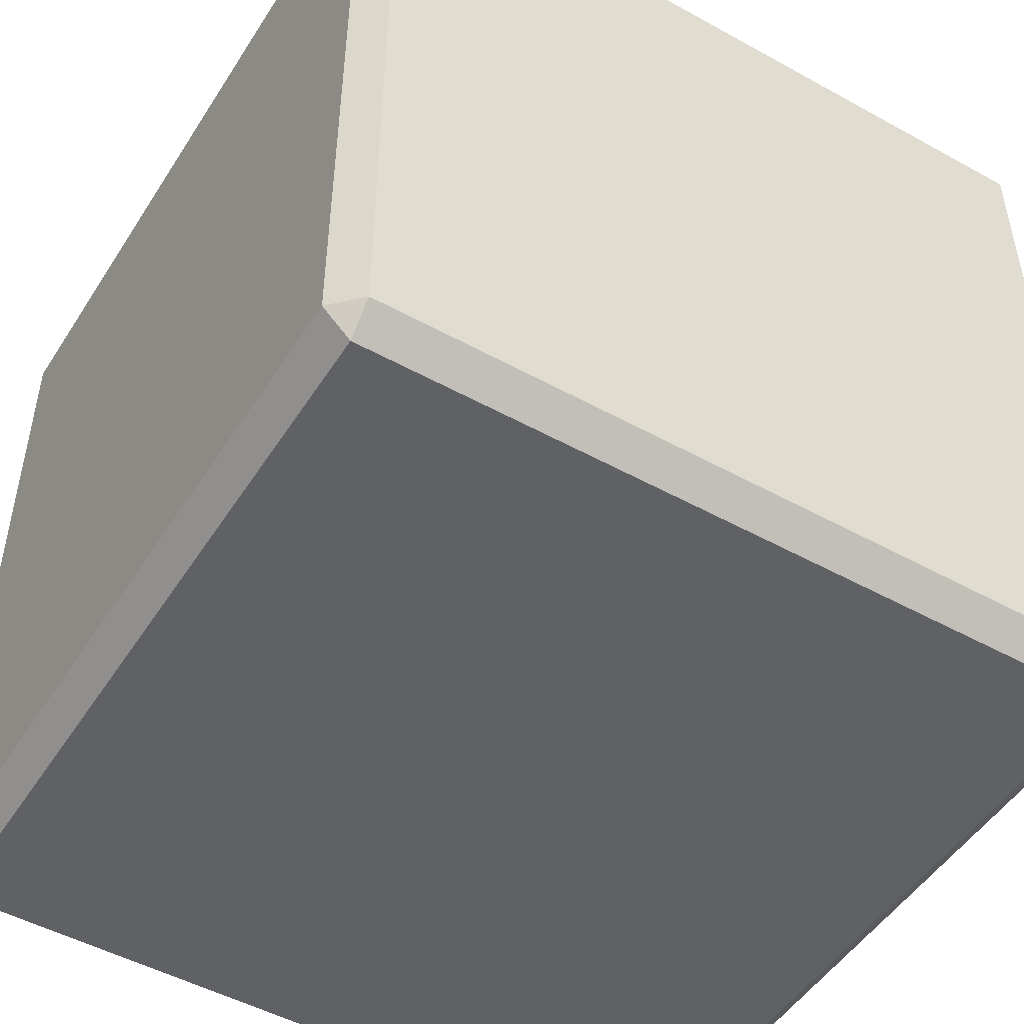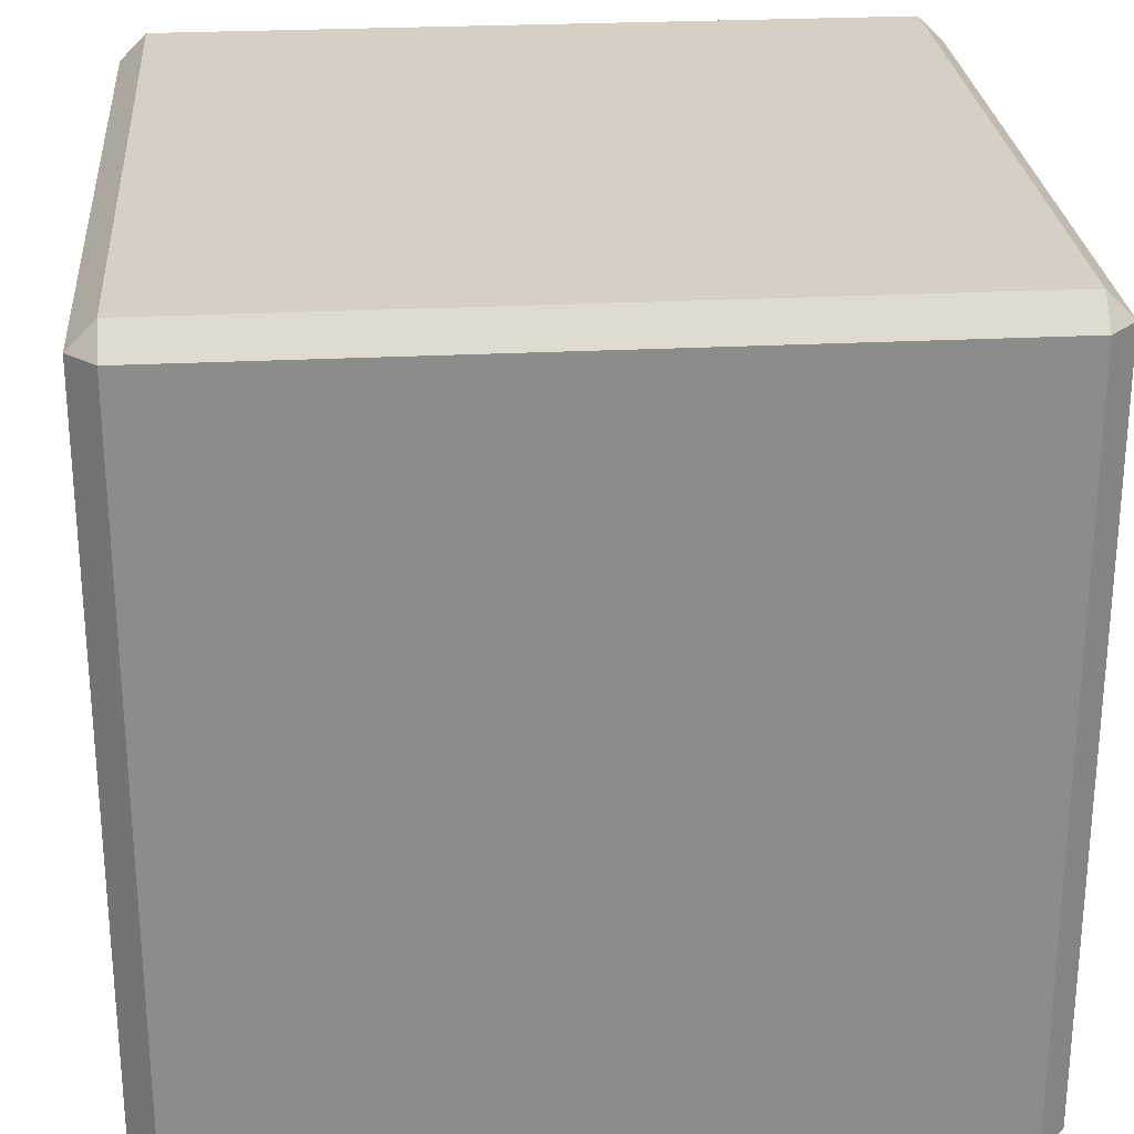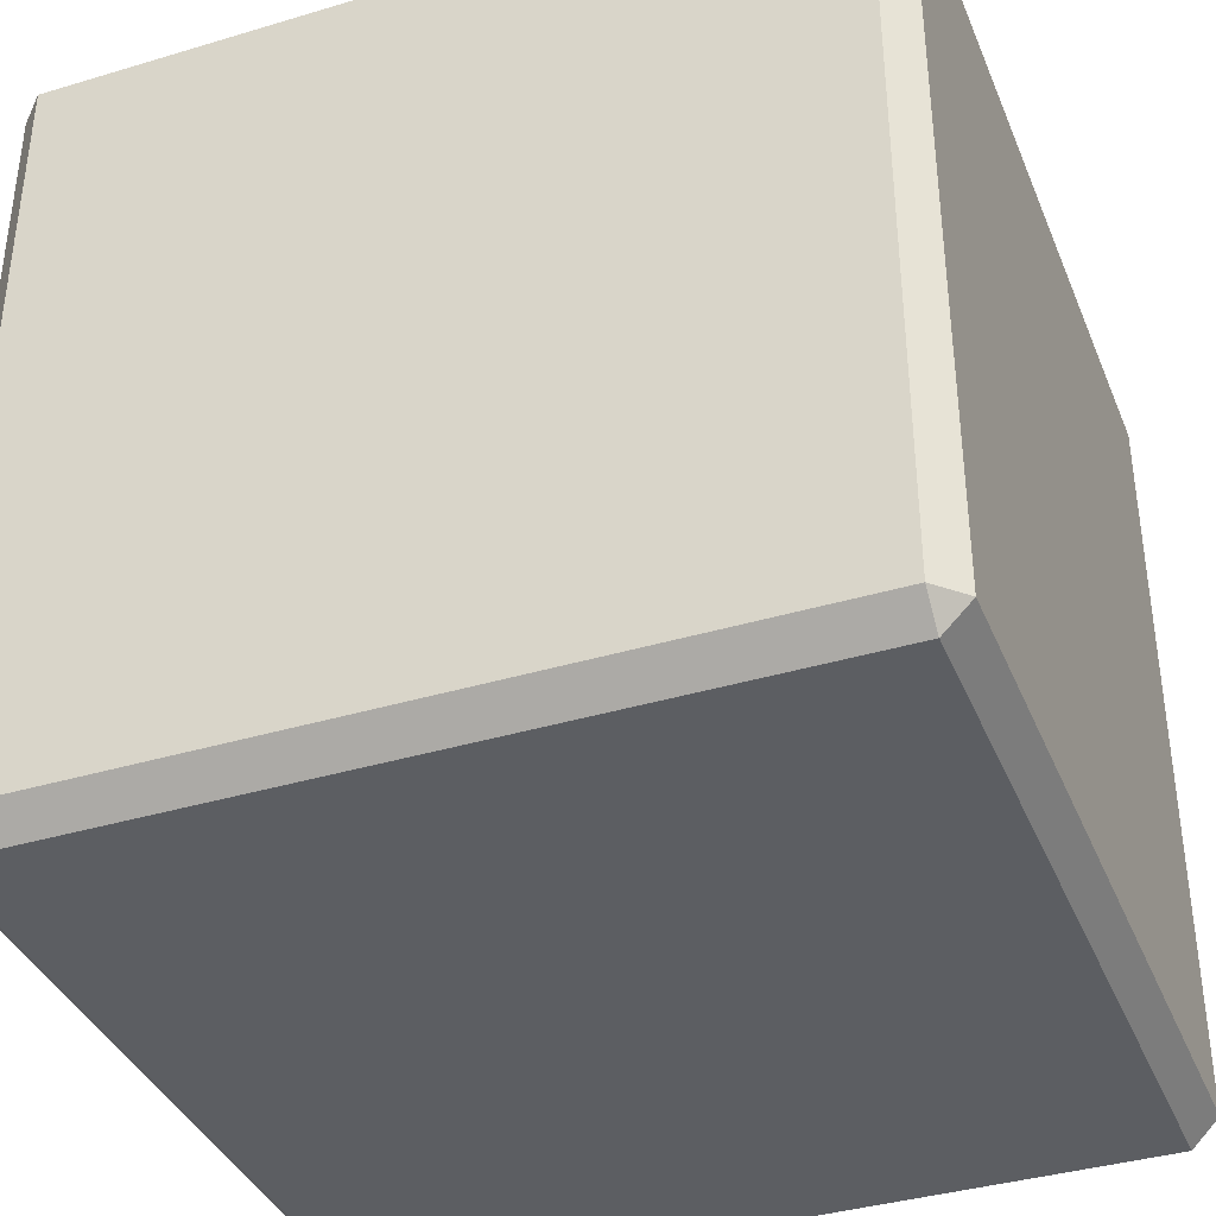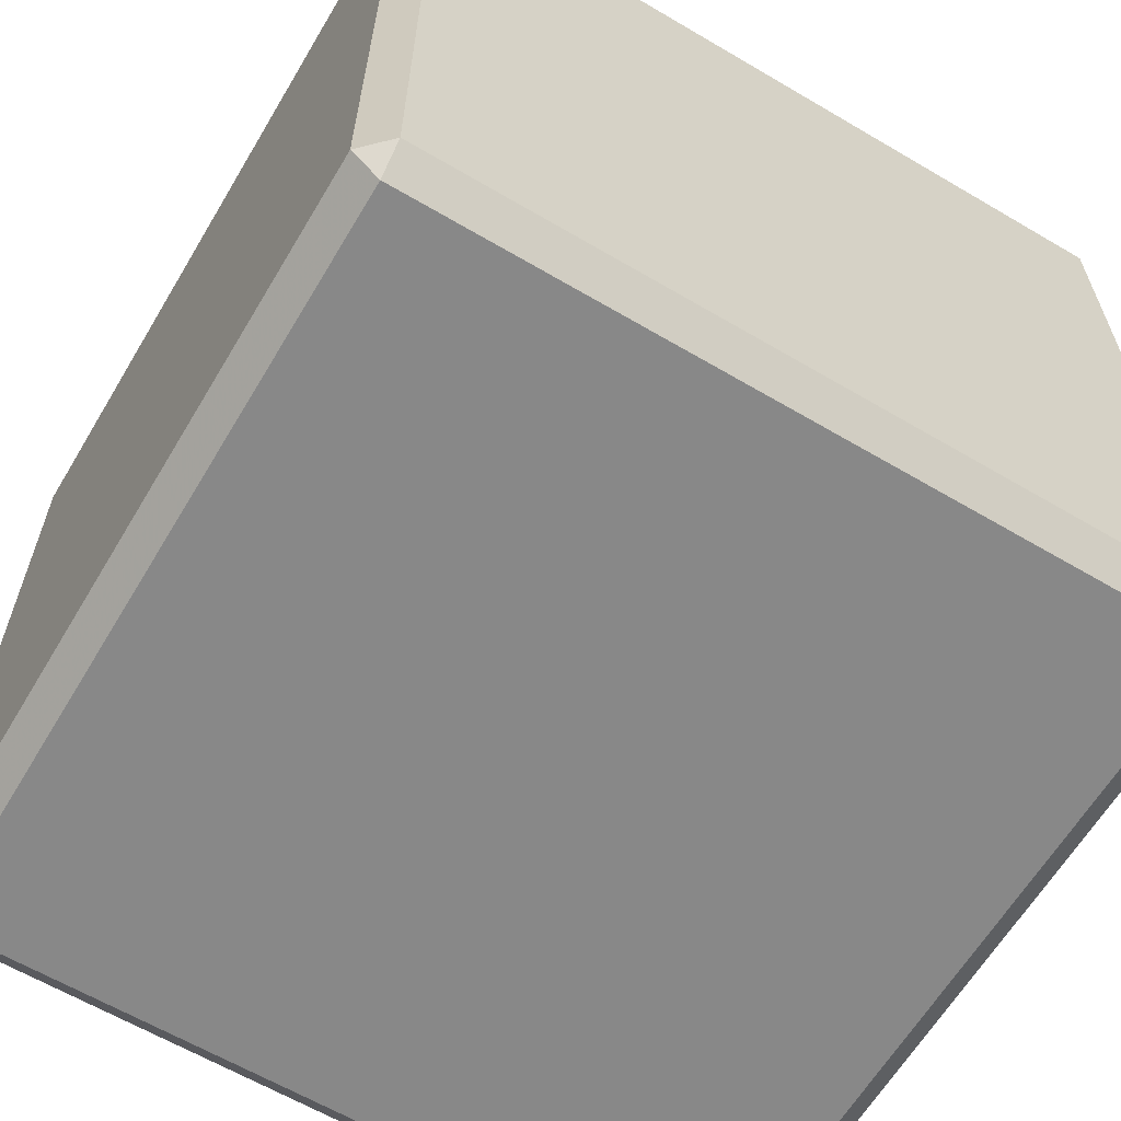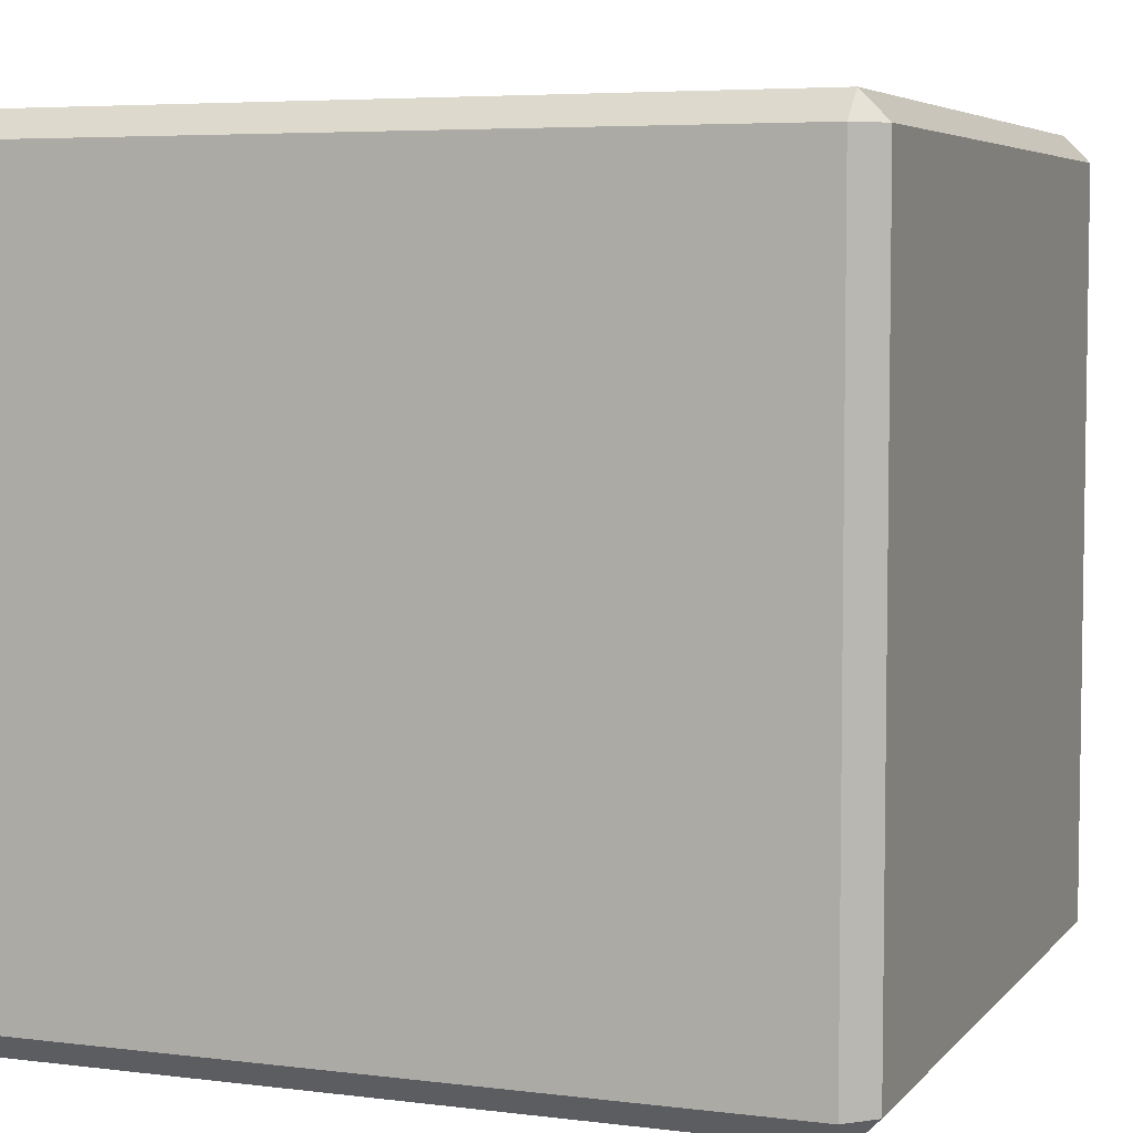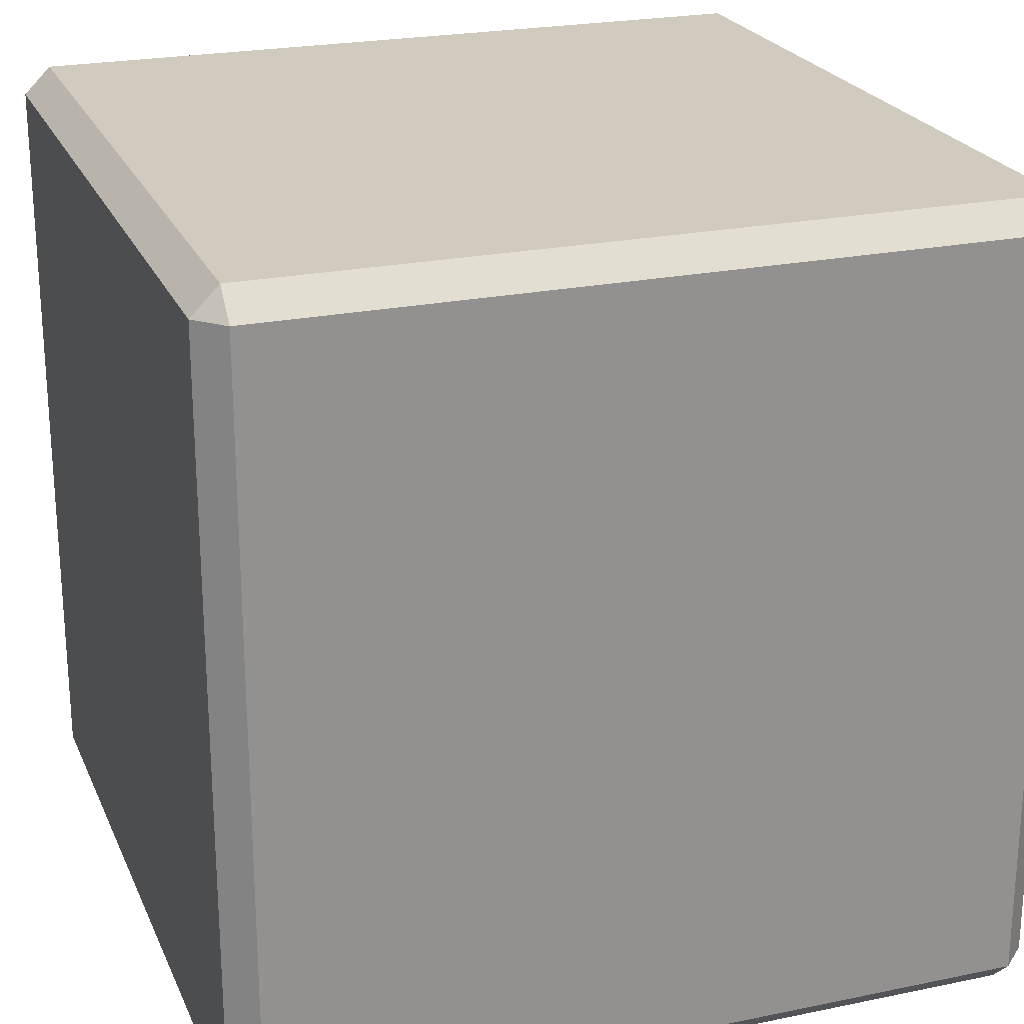
<metadata>
{"format":"obj","ext":"obj","renderer":"f3d","projection":"perspective","resolution":1024,"background":"white","views":[{"elev":-49.6,"azim":148.6,"up":"+Y"},{"elev":26.2,"azim":85.4,"up":"+Y"},{"elev":-37.9,"azim":20.9,"up":"+Z"},{"elev":-62.9,"azim":-30.8,"up":"+Z"},{"elev":5.4,"azim":-158.9,"up":"+Z"},{"elev":23.3,"azim":70.7,"up":"+Z"}]}
</metadata>
<code>
o Cube_Cube.001
v -9.333 9.333 -10
v -9.333 -9.333 -10
v 9.333 9.333 -10
v 9.333 -9.333 -10
v 9.333 9.333 10
v 9.333 -9.333 10
v -9.333 9.333 10
v -9.333 -9.333 10
v -9.333 -10 -9.333
v -9.333 -10 9.333
v 9.333 -10 -9.333
v 9.333 -10 9.333
v 9.333 10 -9.333
v 9.333 10 9.333
v -9.333 10 -9.333
v -9.333 10 9.333
v -10 9.333 -9.333
v -10 9.333 9.333
v -10 -9.333 -9.333
v -10 -9.333 9.333
v 10 9.333 9.333
v 10 9.333 -9.333
v 10 -9.333 9.333
v 10 -9.333 -9.333
f 15 13 3 1
f 9 19 2
f 11 9 2 4
f 1 17 15
f 11 4 24
f 2 19 17 1
f 22 3 13
f 1 3 4 2
f 6 23 21 5
f 5 7 8 6
f 14 21 22 13
f 20 10 8
f 12 11 24 23
f 7 5 14 16
f 20 19 9 10
f 12 6 8 10
f 10 9 11 12
f 12 23 6
f 14 13 15 16
f 15 17 18 16
f 8 7 18 20
f 18 17 19 20
f 21 14 5
f 4 3 22 24
f 22 21 23 24
f 16 18 7

</code>
